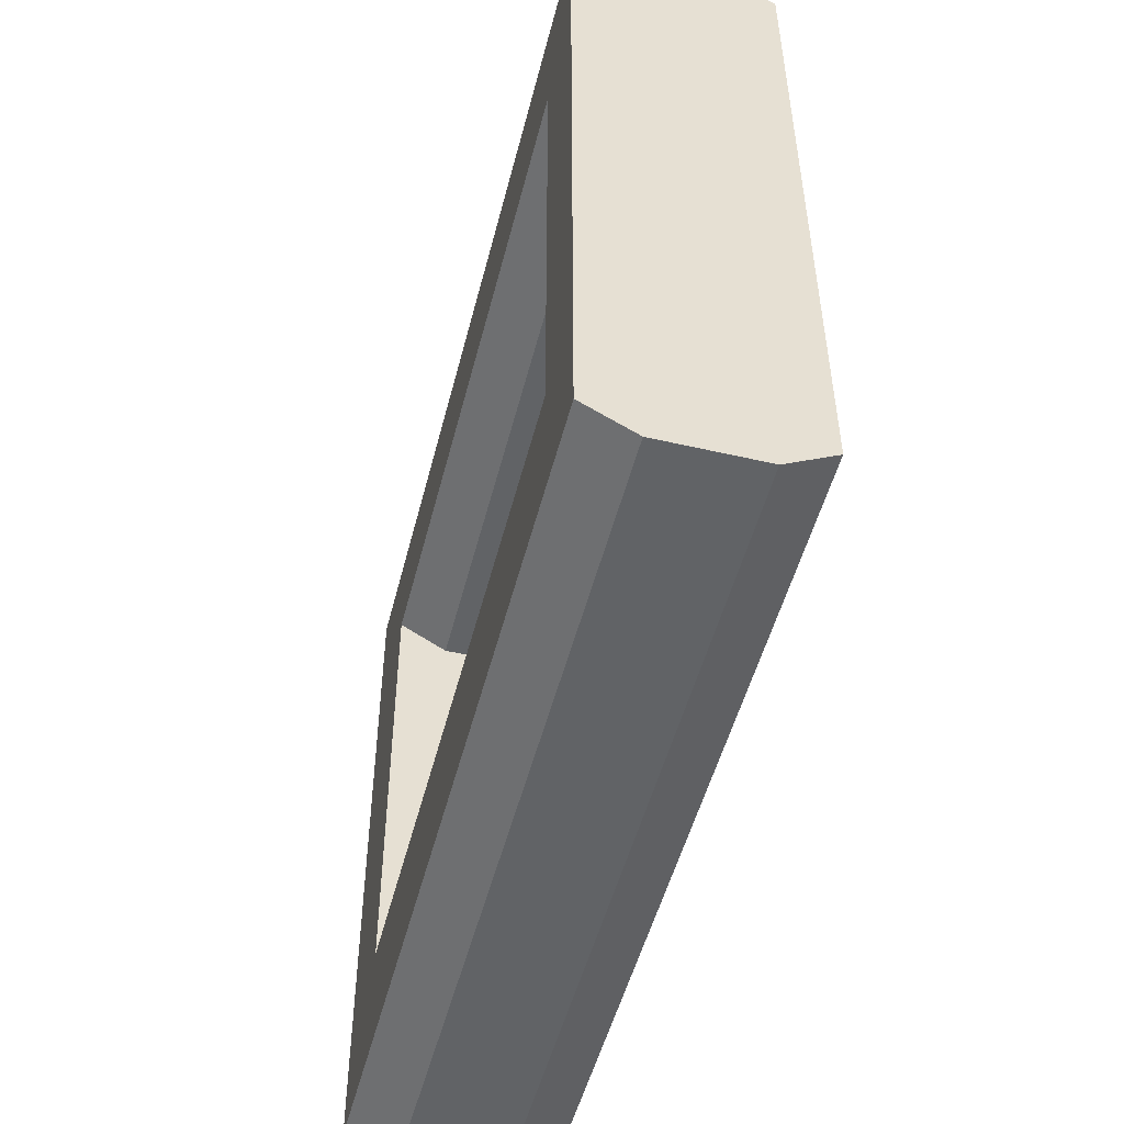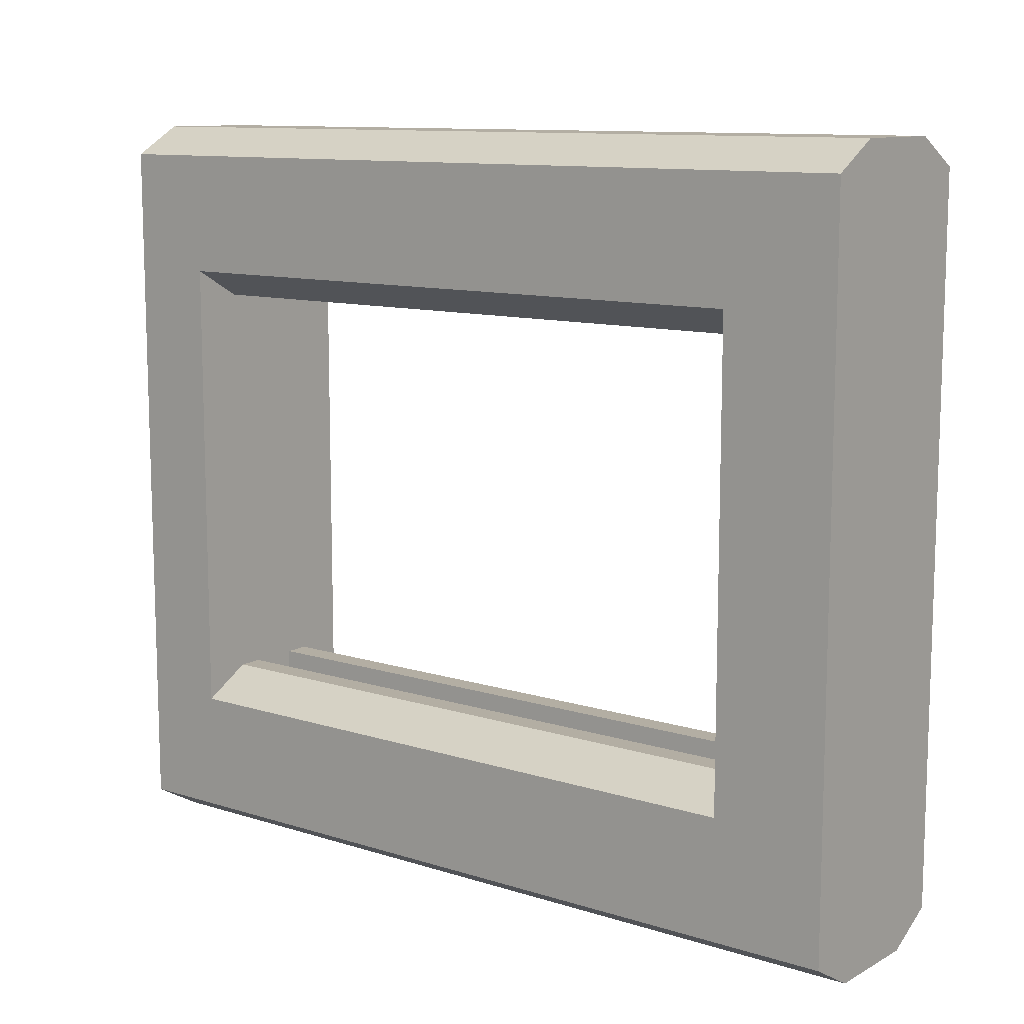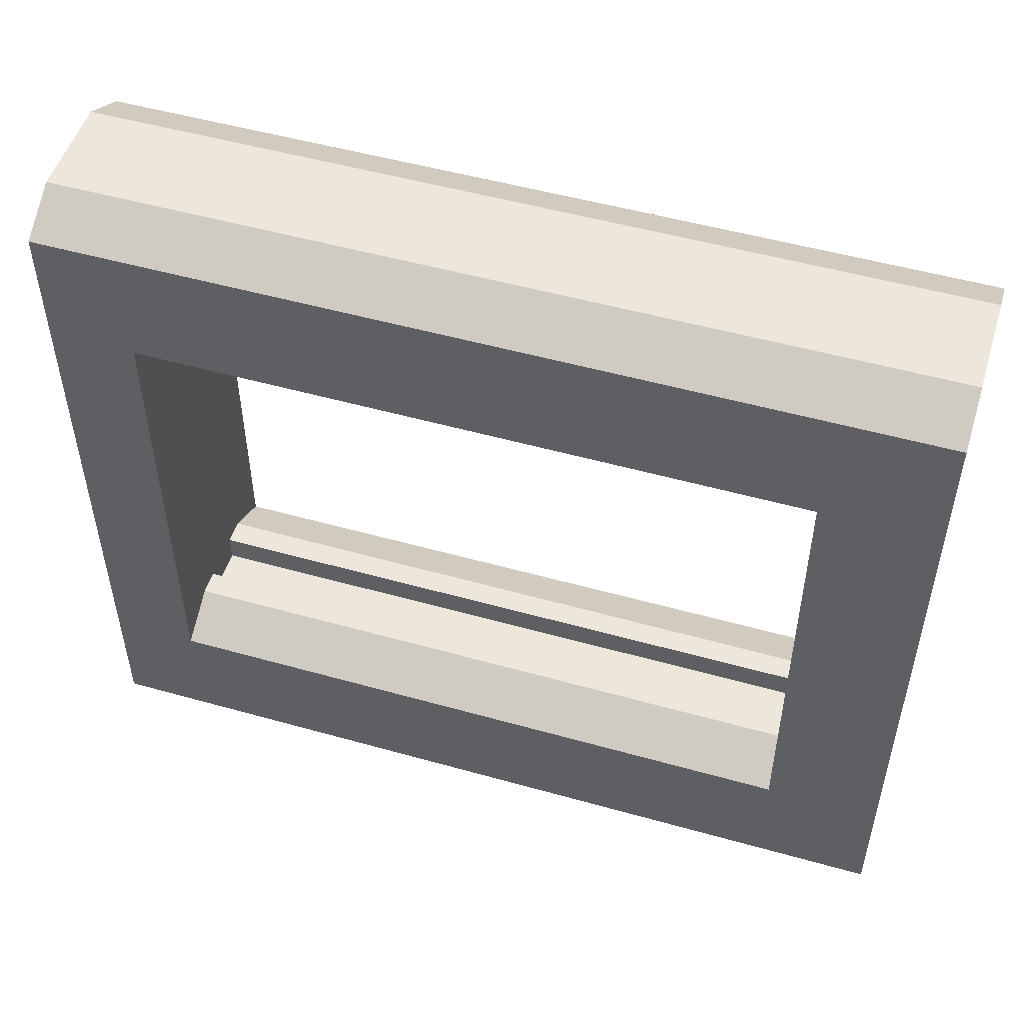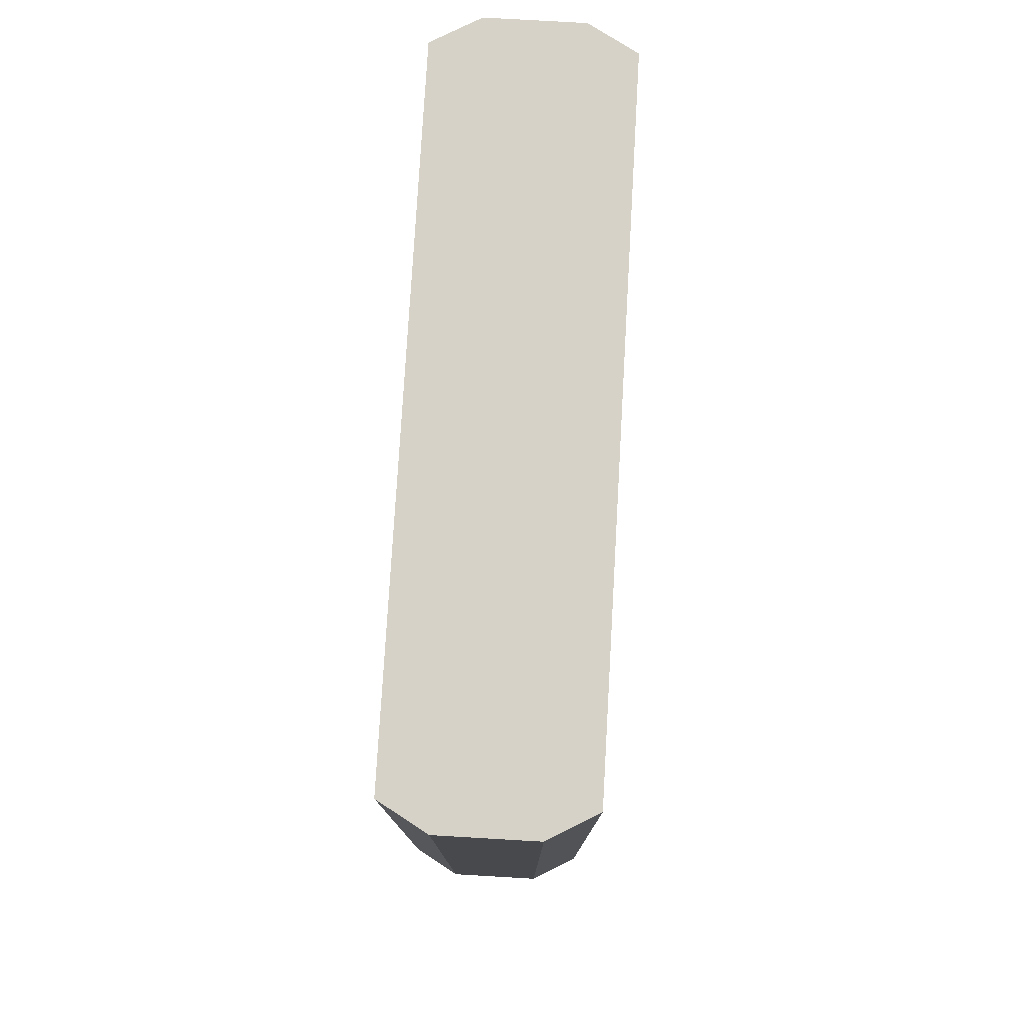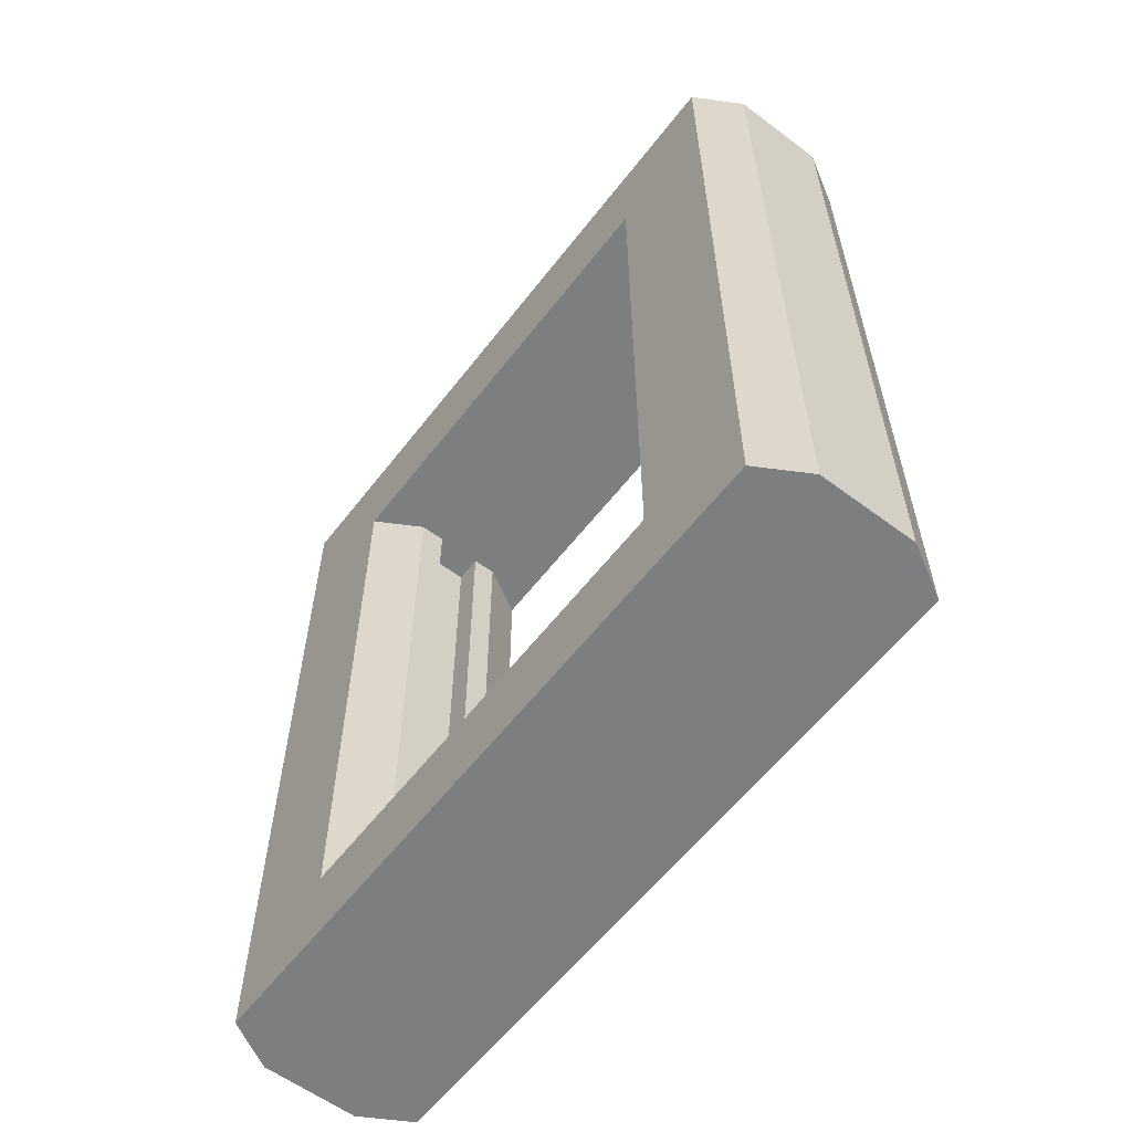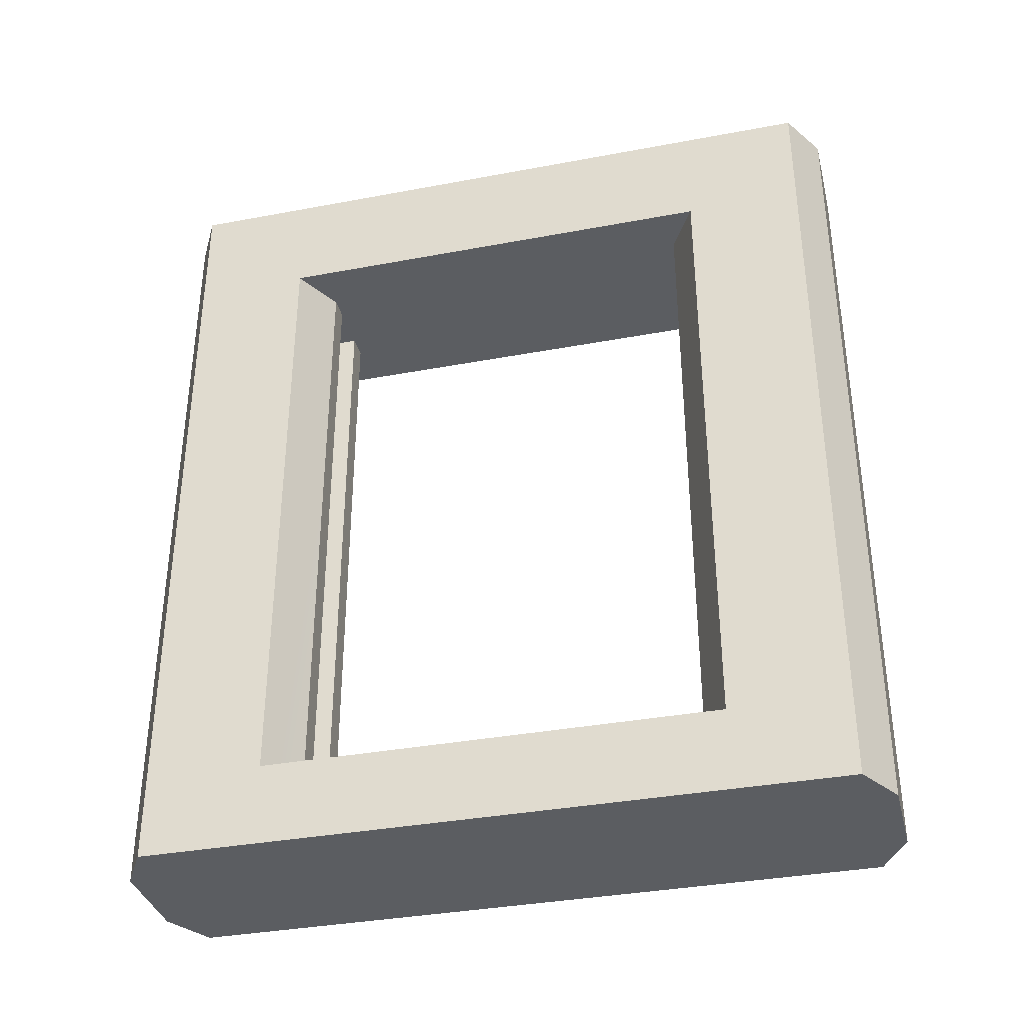
<metadata>
{"format":"obj","ext":"obj","renderer":"f3d","projection":"perspective","resolution":1024,"background":"white","views":[{"elev":-50.8,"azim":-14.2,"up":"+Z"},{"elev":11.0,"azim":127.8,"up":"+Z"},{"elev":51.5,"azim":107.0,"up":"+Z"},{"elev":77.6,"azim":3.3,"up":"+Y"},{"elev":-59.3,"azim":142.5,"up":"+Y"},{"elev":-35.7,"azim":-76.1,"up":"+Y"}]}
</metadata>
<code>
o DoorBorderV3
g DoorBorderV3
v -0.35 0.3 1.25
v -0.35 0 1.25
v -0.35 0.3 0
v -0.35 0 -1.25
v -0.35 0.3 -1.25
v -0.35 0.3 0.825
v -0.35 0.3 -0.825
v 0.35 0.3 -1.25
v 0.35 0 -1.25
v 0.35 0.3 0
v 0.35 0 1.25
v 0.35 0.3 1.25
v 0.35 0.3 -0.825
v 0.35 0.3 0.825
v 0 0 1.35
v 0.175 0 -1.35
v 0 0 -1.35
v -0.175 0 -1.35
v -0.175 0 1.35
v 0.175 0 1.35
v -0.175 0.3 1.35
v 0 0.3 1.35
v 0.175 0.3 1.35
v -0.35 2.6 1.25
v -0.35 2.6 0.825
v -0.175 2.6 1.35
v -0.175 0.3 0.725
v -0.175 2.6 0.725
v 0 2.6 1.35
v 0.175 2.6 1.35
v 0.175 0.3 0.725
v 0.175 2.6 0.725
v 0.35 2.6 0.825
v 0.35 2.6 1.25
v 0.35 2.6 -1.25
v 0.35 2.6 -0.825
v -0.35 2.6 -0.825
v -0.35 2.6 -1.25
v -0.175 0.3 -0.725
v -0.1703 2.599 -0.725
v 0.175 0.3 -0.725
v 0.175 2.6 -0.725
v -0.175 3 1.35
v -0.35 3 1.25
v 0 3 1.35
v 0.175 3 1.35
v 0.35 3 1.25
v 0.35 2.6 0.725
v 0.35 2.6 -0.725
v -0.35 2.6 -0.725
v -0.35 2.6 0.725
v -0.35 3 0.825
v 0.35 3 0.825
v 0.35 3 0.725
v 0.35 3 0
v 0.35 3 -0.725
v 0.35 3 -0.825
v 0.35 3 -1.25
v 0.175 3 -1.35
v 0 3 -1.35
v -0.175 3 -1.35
v -0.35 3 -1.25
v -0.35 3 -0.825
v -0.35 3 -0.725
v -0.35 3 0
v -0.35 3 0.725
v -0.35 2.6 0
v 0.35 2.6 0
v 0.08116 0.3 0.825
v 0.08116 2.6 0.825
v 0.08116 0.3 0.725
v 0.08116 2.6 0.725
v -0.0875 0.3 0.725
v -0.0875 2.6 0.725
v -0.0875 0.3 0.825
v 0 0.3 0.825
v 0 2.6 0.825
v -0.0875 2.6 0.825
v 0 0.3 0.725
v 0 2.6 0.725
v 0 2.6 -0.725
v -0.0875 2.6 -0.725
v 0.0875 2.6 -0.725
v 0 0.3 -0.725
v -0.0875 0.3 -0.725
v 0.0875 0.3 -0.725
v 0.0875 0.3 -0.825
v 0 0.3 -0.825
v 0 2.6 -0.825
v 0.0875 2.6 -0.825
v -0.0875 0.3 -0.825
v -0.0875 2.6 -0.825
v -0.175 0.3 -1.35
v -0.175 2.6 -1.35
v 0.175 2.6 -1.35
v 0.175 0.3 -1.35
f 6 2 1
f 6 3 2
f 2 3 4
f 4 3 7
f 7 5 4
f 13 9 8
f 13 10 9
f 9 10 11
f 11 10 14
f 14 12 11
f 20 9 11
f 20 15 9
f 17 16 9
f 4 18 17
f 17 9 4
f 9 15 4
f 4 15 19
f 4 19 2
f 27 3 6
f 27 73 3
f 73 79 3
f 39 7 3
f 85 39 3
f 84 85 3
f 10 13 41
f 86 10 41
f 10 86 84
f 84 3 10
f 3 79 10
f 10 79 71
f 10 71 31
f 14 10 31
f 21 19 15
f 22 20 23
f 22 15 20
f 21 15 22
f 33 32 48
f 42 36 49
f 37 40 50
f 28 25 51
f 44 43 52
f 52 43 45
f 52 45 46
f 61 62 63
f 60 61 63
f 57 58 59
f 60 57 59
f 60 63 57
f 64 57 63
f 64 56 57
f 64 55 56
f 55 64 65
f 54 55 65
f 54 65 66
f 53 54 66
f 53 66 52
f 52 46 53
f 46 47 53
f 62 38 37
f 24 44 25
f 44 52 25
f 52 51 25
f 52 66 51
f 65 51 66
f 65 67 51
f 64 67 65
f 64 50 67
f 64 37 50
f 64 63 37
f 62 37 63
f 32 68 48
f 32 72 68
f 72 80 68
f 67 50 40
f 67 40 82
f 67 82 81
f 42 49 68
f 83 42 68
f 81 83 68
f 67 81 68
f 68 80 67
f 67 80 74
f 67 74 28
f 67 28 51
f 57 36 58
f 36 57 56
f 49 36 56
f 68 49 56
f 55 68 56
f 48 68 55
f 54 48 55
f 48 54 53
f 33 48 53
f 33 53 47
f 33 47 34
f 36 35 58
f 77 76 78
f 76 75 78
f 70 69 77
f 69 76 77
f 89 88 87
f 89 87 90
f 92 91 88
f 92 88 89
f 94 61 60
f 94 60 95
f 93 94 95
f 96 93 95
f 96 17 93
f 96 16 17
f 17 18 93
f 59 95 60
f 58 35 59
f 35 95 59
f 96 95 35
f 8 96 35
f 8 9 96
f 9 16 96
f 61 94 62
f 94 38 62
f 5 38 94
f 93 5 94
f 4 5 93
f 18 4 93
f 76 71 79
f 76 69 71
f 75 79 73
f 75 76 79
f 88 85 84
f 88 91 85
f 87 84 86
f 87 88 84
f 1 2 19
f 19 21 1
f 23 20 11
f 11 12 23
f 25 6 1
f 1 24 25
f 24 1 21
f 21 26 24
f 28 27 6
f 6 25 28
f 26 21 22
f 22 29 26
f 29 22 23
f 23 30 29
f 33 14 31
f 31 32 33
f 34 12 14
f 14 33 34
f 30 23 12
f 12 34 30
f 36 13 8
f 8 35 36
f 38 5 7
f 7 37 38
f 37 7 39
f 39 40 37
f 42 41 13
f 13 36 42
f 44 24 26
f 26 43 44
f 43 26 29
f 29 45 43
f 45 29 30
f 30 46 45
f 46 30 34
f 34 47 46
f 71 72 32
f 32 31 71
f 27 28 74
f 74 73 27
f 78 74 80
f 80 77 78
f 75 73 74
f 74 78 75
f 70 72 71
f 71 69 70
f 77 80 72
f 72 70 77
f 83 86 41
f 41 42 83
f 39 85 82
f 82 40 39
f 87 86 83
f 83 90 87
f 90 83 81
f 81 89 90
f 92 82 85
f 85 91 92
f 89 81 82
f 82 92 89

</code>
